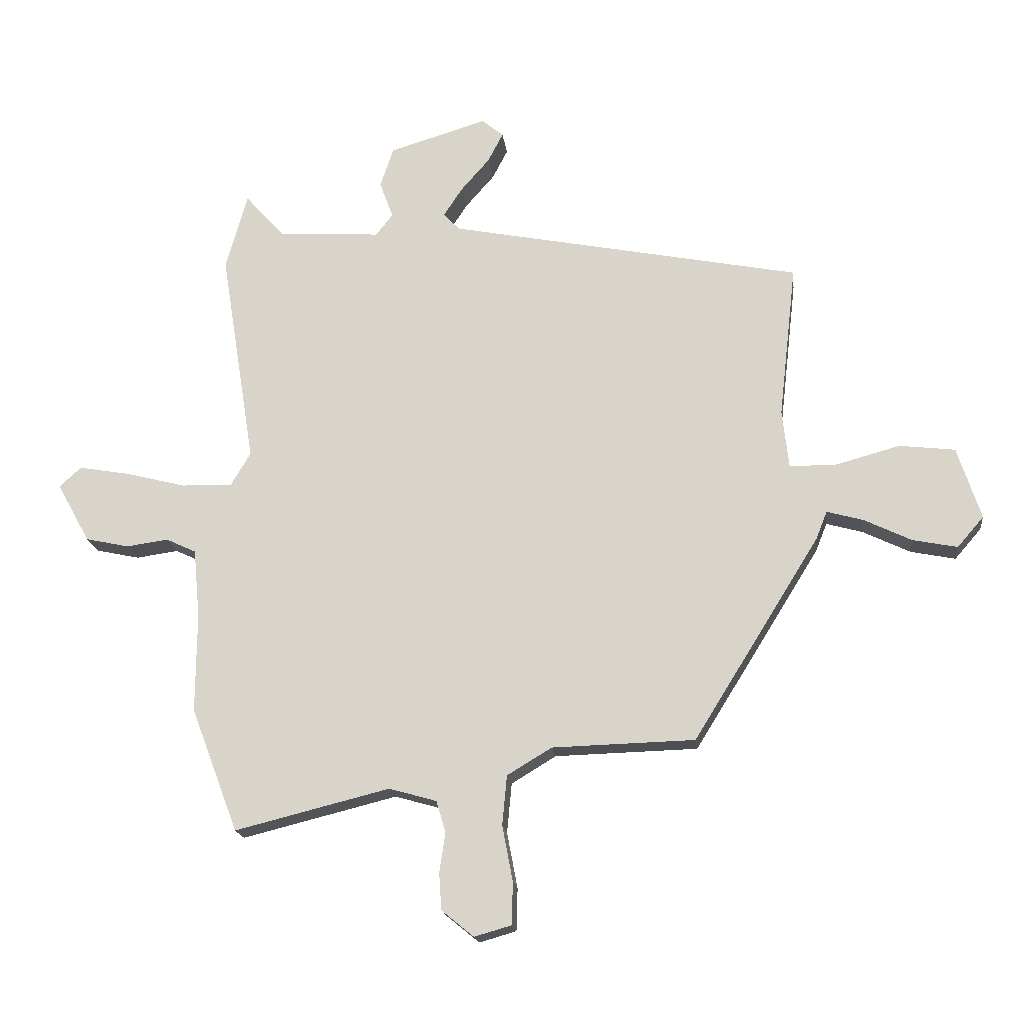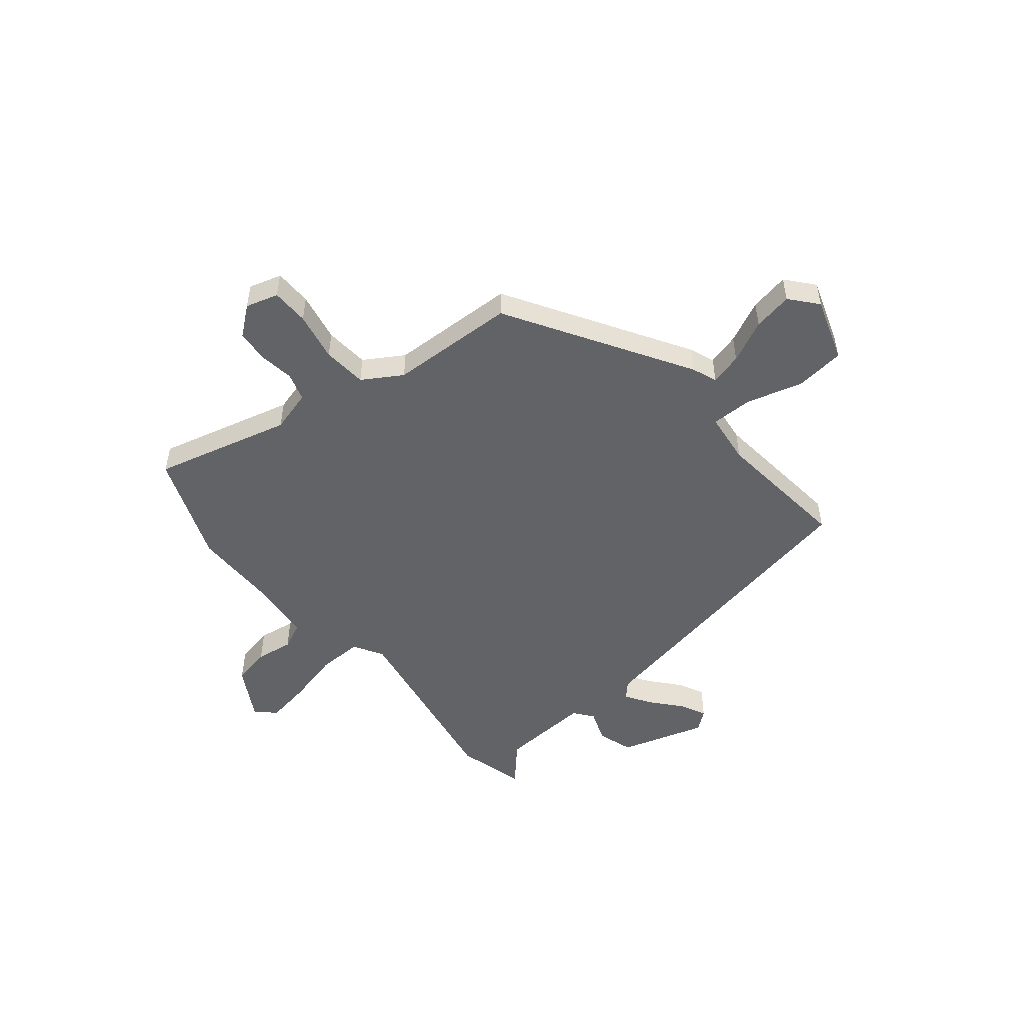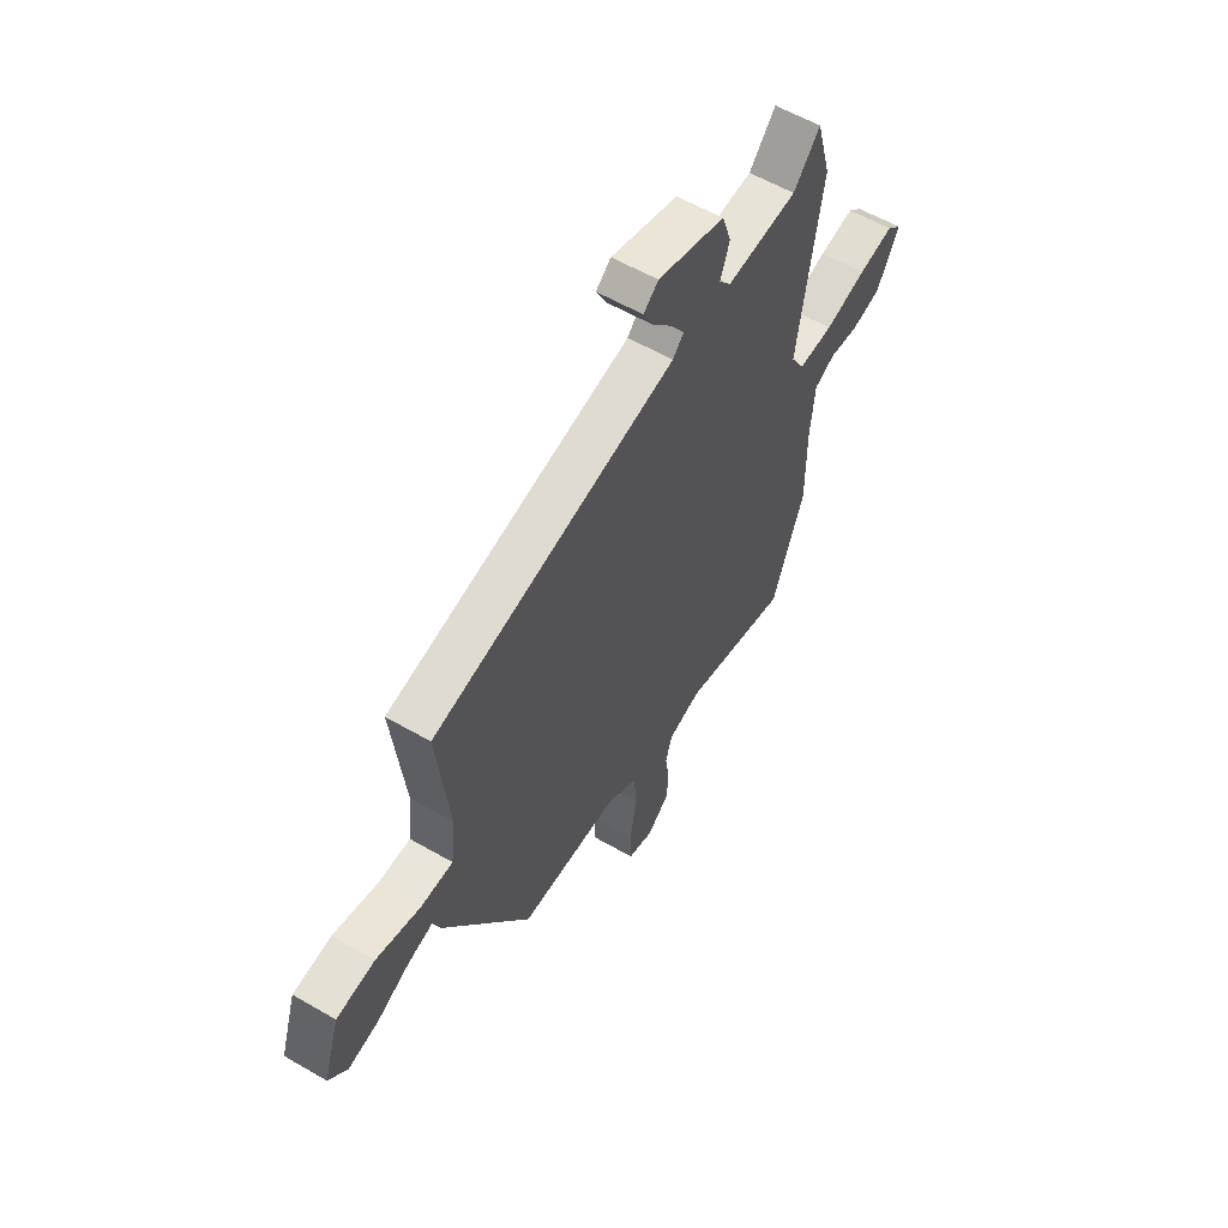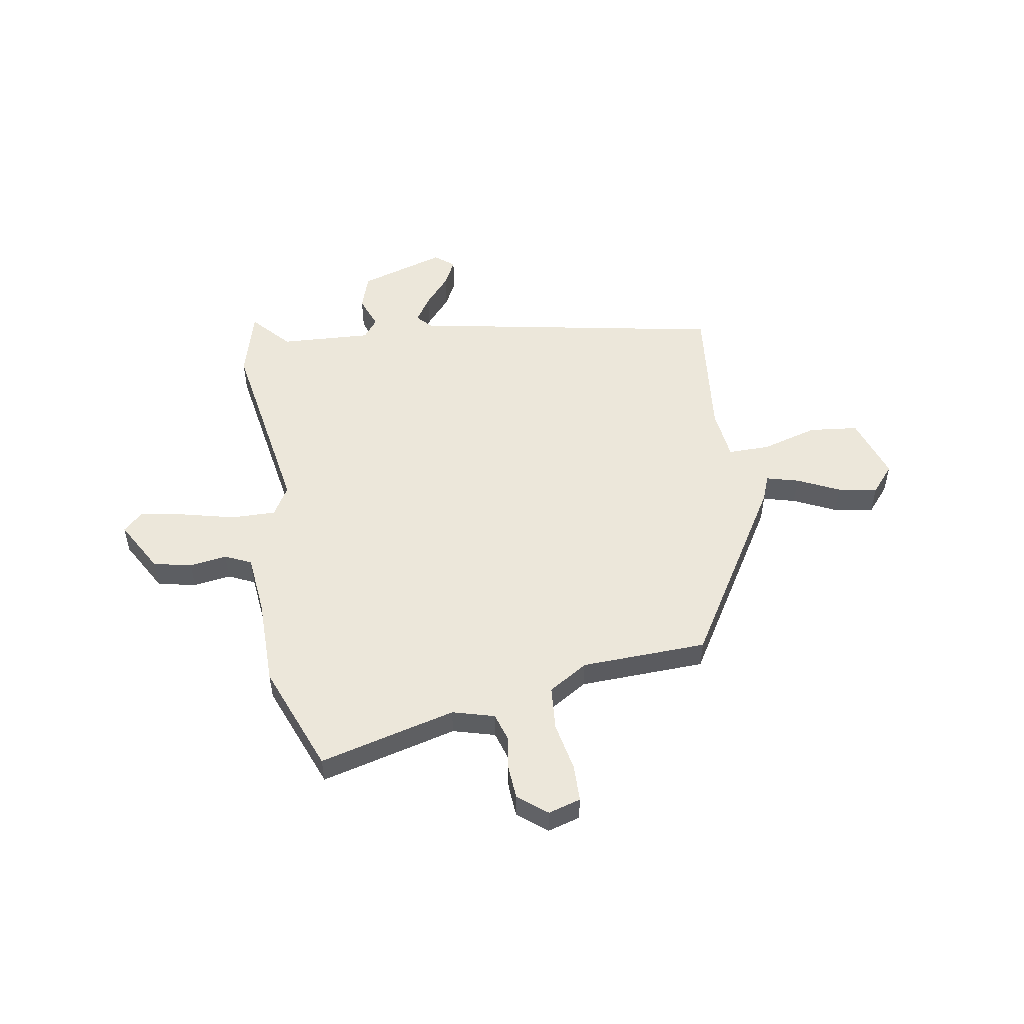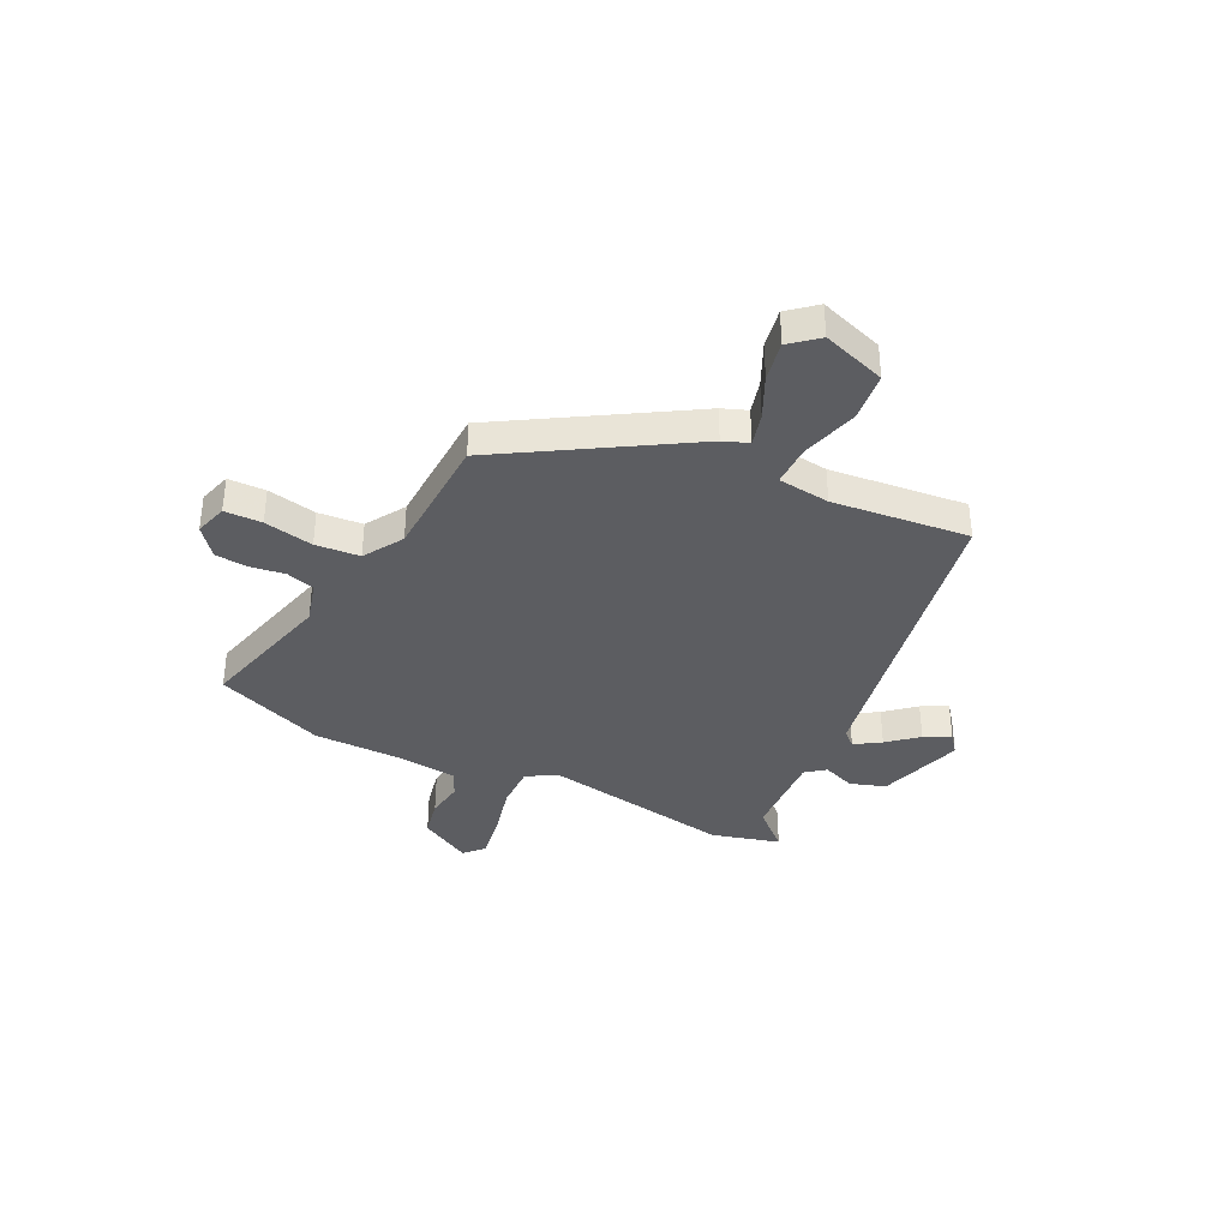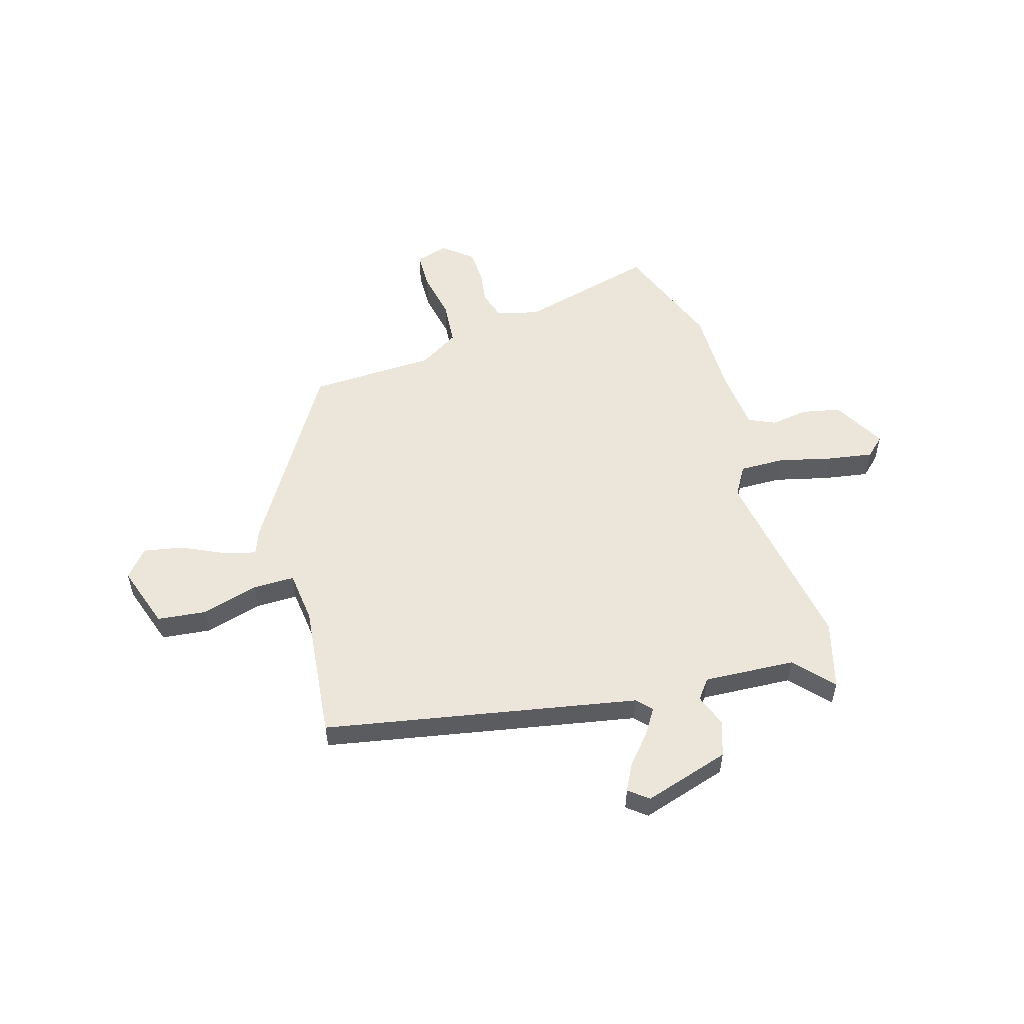
<metadata>
{"format":"obj","ext":"obj","renderer":"f3d","projection":"perspective","resolution":1024,"background":"white","views":[{"elev":-17.8,"azim":-173.4,"up":"+Z"},{"elev":-50.9,"azim":-141.1,"up":"+Y"},{"elev":57.8,"azim":-59.0,"up":"+Z"},{"elev":52.1,"azim":170.1,"up":"+Y"},{"elev":-36.9,"azim":-116.8,"up":"+Y"},{"elev":54.2,"azim":-16.8,"up":"+Y"}]}
</metadata>
<code>
v -0.323 0.07 -0.466
v -0.538 0.07 -0.12
v -0.557 0.07 -0.072
v -0.619 0.07 -0.089
v -0.7 0.07 -0.128
v -0.776 0.07 -0.143
v -0.821 0.07 -0.091
v -0.781 0.07 0.032
v -0.686 0.07 0.043
v -0.577 0.07 0.013
v -0.497 0.07 0.013
v -0.486 0.07 0.113
v -0.516 0.07 0.376
v 0.085 0.07 0.493
v 0.112 0.07 0.522
v 0.08 0.07 0.571
v 0.031 0.07 0.627
v 0.005 0.07 0.677
v 0.042 0.07 0.707
v 0.208 0.07 0.657
v 0.231 0.07 0.589
v 0.208 0.07 0.526
v 0.237 0.07 0.489
v 0.413 0.07 0.5
v 0.479 0.07 0.574
v 0.516 0.07 0.443
v 0.457 0.07 0.074
v 0.491 0.07 0.017
v 0.577 0.07 0.019
v 0.68 0.07 0.045
v 0.767 0.07 0.06
v 0.804 0.07 0.026
v 0.748 0.07 -0.075
v 0.674 0.07 -0.091
v 0.602 0.07 -0.081
v 0.551 0.07 -0.105
v 0.54 0.07 -0.223
v 0.541 0.07 -0.392
v 0.461 0.07 -0.603
v 0.197 0.07 -0.537
v 0.116 0.07 -0.56
v 0.1 0.07 -0.614
v 0.11 0.07 -0.681
v 0.106 0.07 -0.744
v 0.051 0.07 -0.789
v -0.012 0.07 -0.771
v -0.014 0.07 -0.699
v 0.004 0.07 -0.604
v -0.004 0.07 -0.519
v -0.08 0.07 -0.473
v -0.323 0 -0.466
v -0.538 0 -0.12
v -0.557 0 -0.072
v -0.619 0 -0.089
v -0.7 0 -0.128
v -0.776 0 -0.143
v -0.821 0 -0.091
v -0.781 0 0.032
v -0.686 0 0.043
v -0.577 0 0.013
v -0.497 0 0.013
v -0.486 0 0.113
v -0.516 0 0.376
v 0.085 0 0.493
v 0.112 0 0.522
v 0.08 0 0.571
v 0.031 0 0.627
v 0.005 0 0.677
v 0.042 0 0.707
v 0.208 0 0.657
v 0.231 0 0.589
v 0.208 0 0.526
v 0.237 0 0.489
v 0.413 0 0.5
v 0.479 0 0.574
v 0.516 0 0.443
v 0.457 0 0.074
v 0.491 0 0.017
v 0.577 0 0.019
v 0.68 0 0.045
v 0.767 0 0.06
v 0.804 0 0.026
v 0.748 0 -0.075
v 0.674 0 -0.091
v 0.602 0 -0.081
v 0.551 0 -0.105
v 0.54 0 -0.223
v 0.541 0 -0.392
v 0.461 0 -0.603
v 0.197 0 -0.537
v 0.116 0 -0.56
v 0.1 0 -0.614
v 0.11 0 -0.681
v 0.106 0 -0.744
v 0.051 0 -0.789
v -0.012 0 -0.771
v -0.014 0 -0.699
v 0.004 0 -0.604
v -0.004 0 -0.519
v -0.08 0 -0.473
f 45 46 47 48
f 45 48 49
f 42 43 44 45
f 42 45 49
f 41 42 49
f 40 41 49 50
f 37 38 39 40
f 36 37 40 50
f 32 33 34 35
f 32 35 36
f 29 30 31 32
f 29 32 36
f 28 29 36 50
f 24 25 26 27
f 23 24 27
f 22 23 27
f 19 20 21 22
f 19 22 27
f 16 17 18 19
f 15 16 19 27
f 14 15 27 28
f 12 13 14 28
f 7 8 9 10
f 7 10 11
f 4 5 6 7
f 3 4 7 11
f 2 3 11
f 1 2 11
f 12 28 50
f 1 11 12 50
f 98 97 96 95
f 99 98 95
f 95 94 93 92
f 99 95 92
f 99 92 91
f 100 99 91 90
f 90 89 88 87
f 100 90 87 86
f 85 84 83 82
f 86 85 82
f 82 81 80 79
f 86 82 79
f 100 86 79 78
f 77 76 75 74
f 77 74 73
f 77 73 72
f 72 71 70 69
f 77 72 69
f 69 68 67 66
f 77 69 66 65
f 78 77 65 64
f 78 64 63 62
f 60 59 58 57
f 61 60 57
f 57 56 55 54
f 61 57 54 53
f 61 53 52
f 61 52 51
f 100 78 62
f 100 62 61 51
f 1 51 52 2
f 2 52 53 3
f 3 53 54 4
f 4 54 55 5
f 5 55 56 6
f 6 56 57 7
f 7 57 58 8
f 8 58 59 9
f 9 59 60 10
f 10 60 61 11
f 11 61 62 12
f 12 62 63 13
f 13 63 64 14
f 14 64 65 15
f 15 65 66 16
f 16 66 67 17
f 17 67 68 18
f 18 68 69 19
f 19 69 70 20
f 20 70 71 21
f 21 71 72 22
f 22 72 73 23
f 23 73 74 24
f 24 74 75 25
f 25 75 76 26
f 26 76 77 27
f 27 77 78 28
f 28 78 79 29
f 29 79 80 30
f 30 80 81 31
f 31 81 82 32
f 32 82 83 33
f 33 83 84 34
f 34 84 85 35
f 35 85 86 36
f 36 86 87 37
f 37 87 88 38
f 38 88 89 39
f 39 89 90 40
f 40 90 91 41
f 41 91 92 42
f 42 92 93 43
f 43 93 94 44
f 44 94 95 45
f 45 95 96 46
f 46 96 97 47
f 47 97 98 48
f 48 98 99 49
f 49 99 100 50
f 50 100 51 1

</code>
